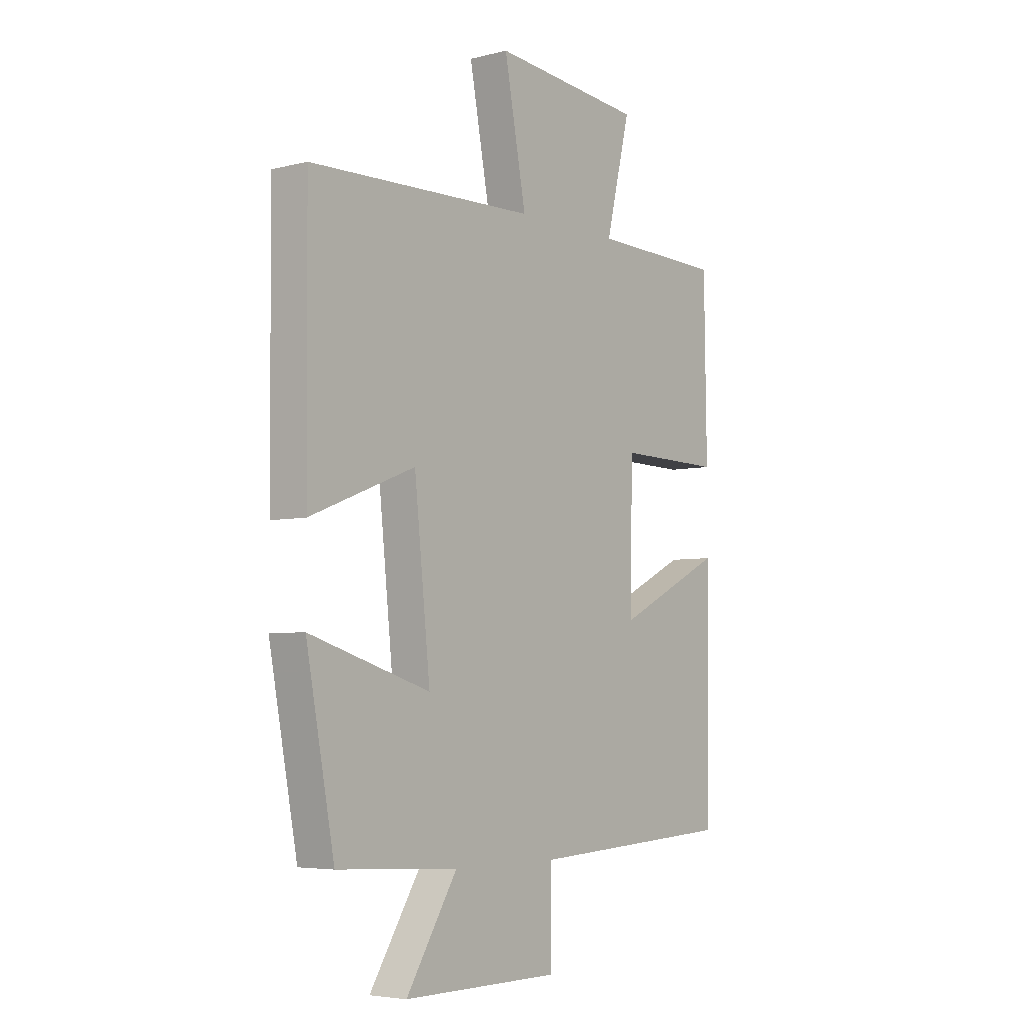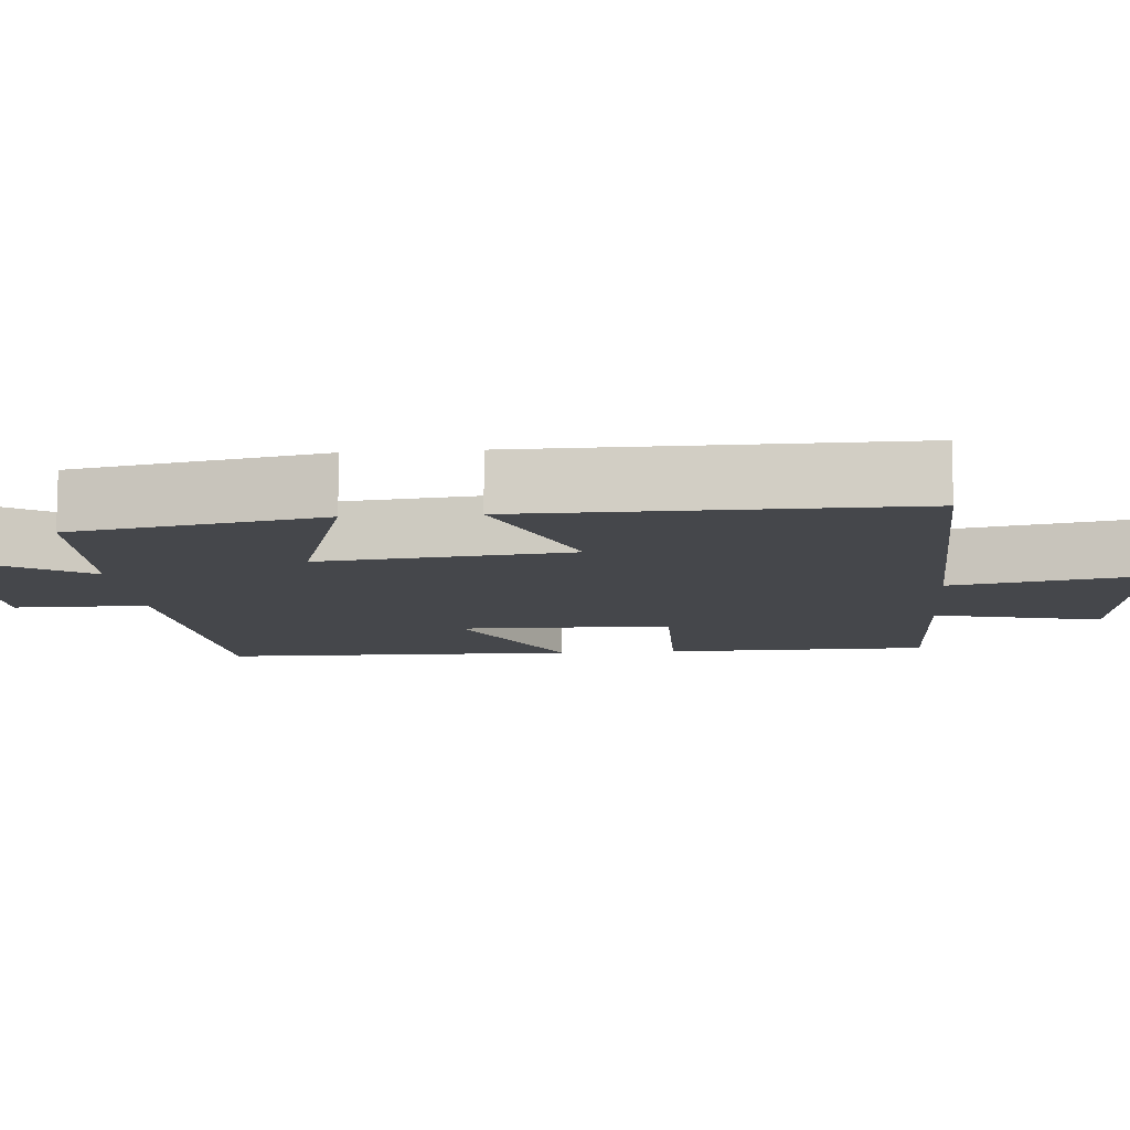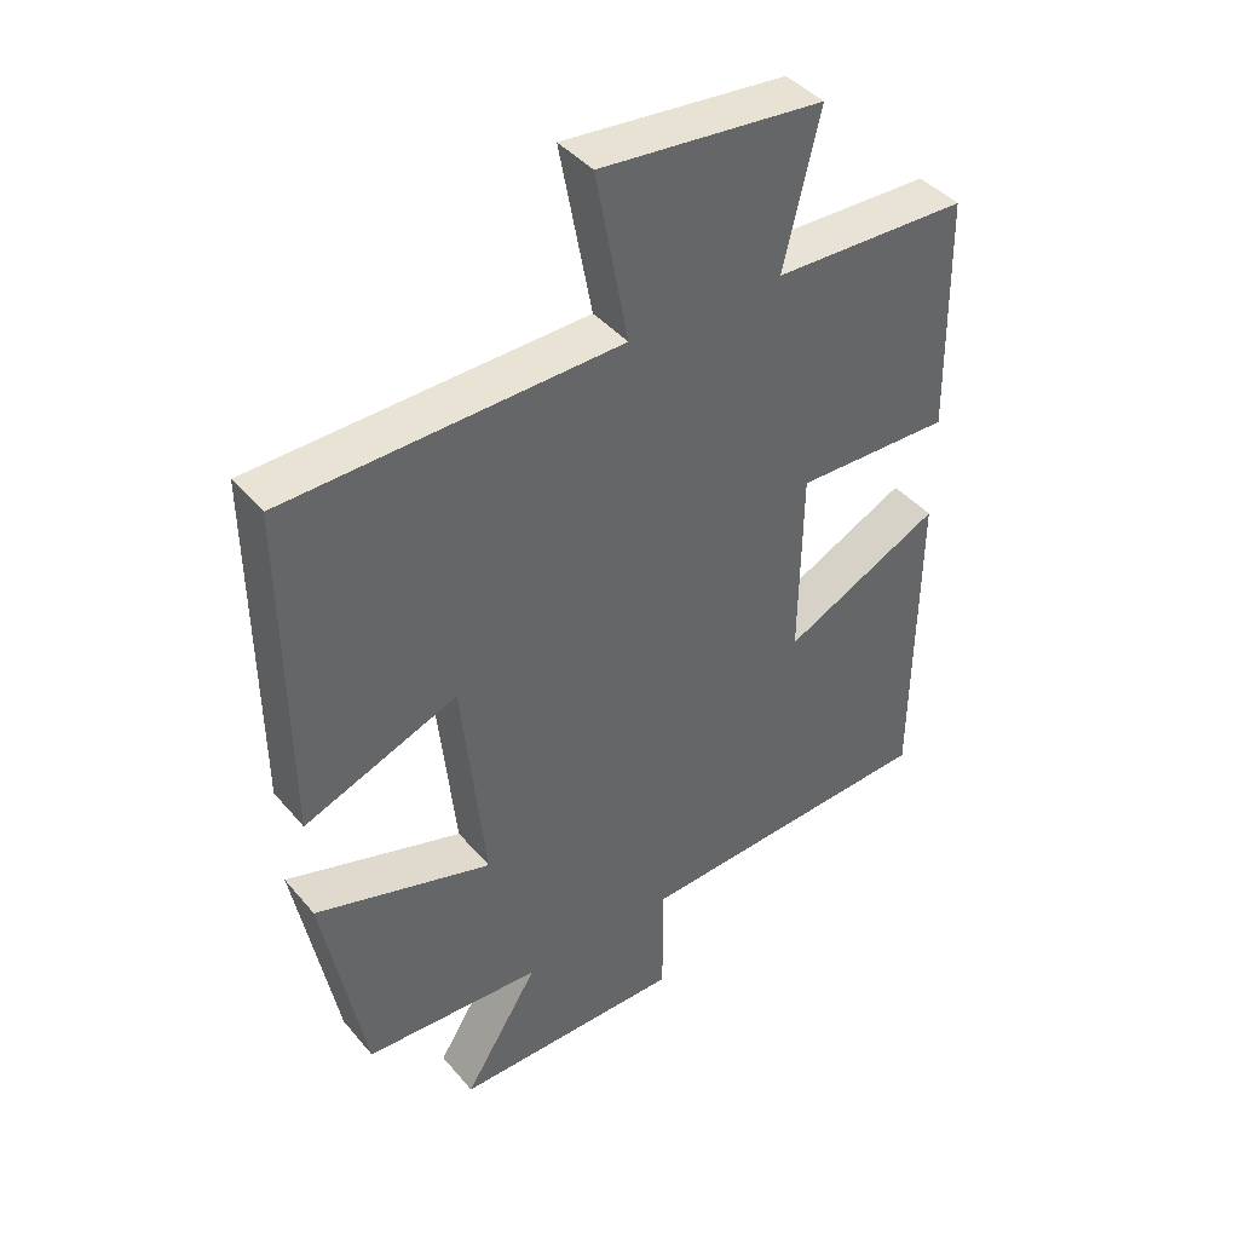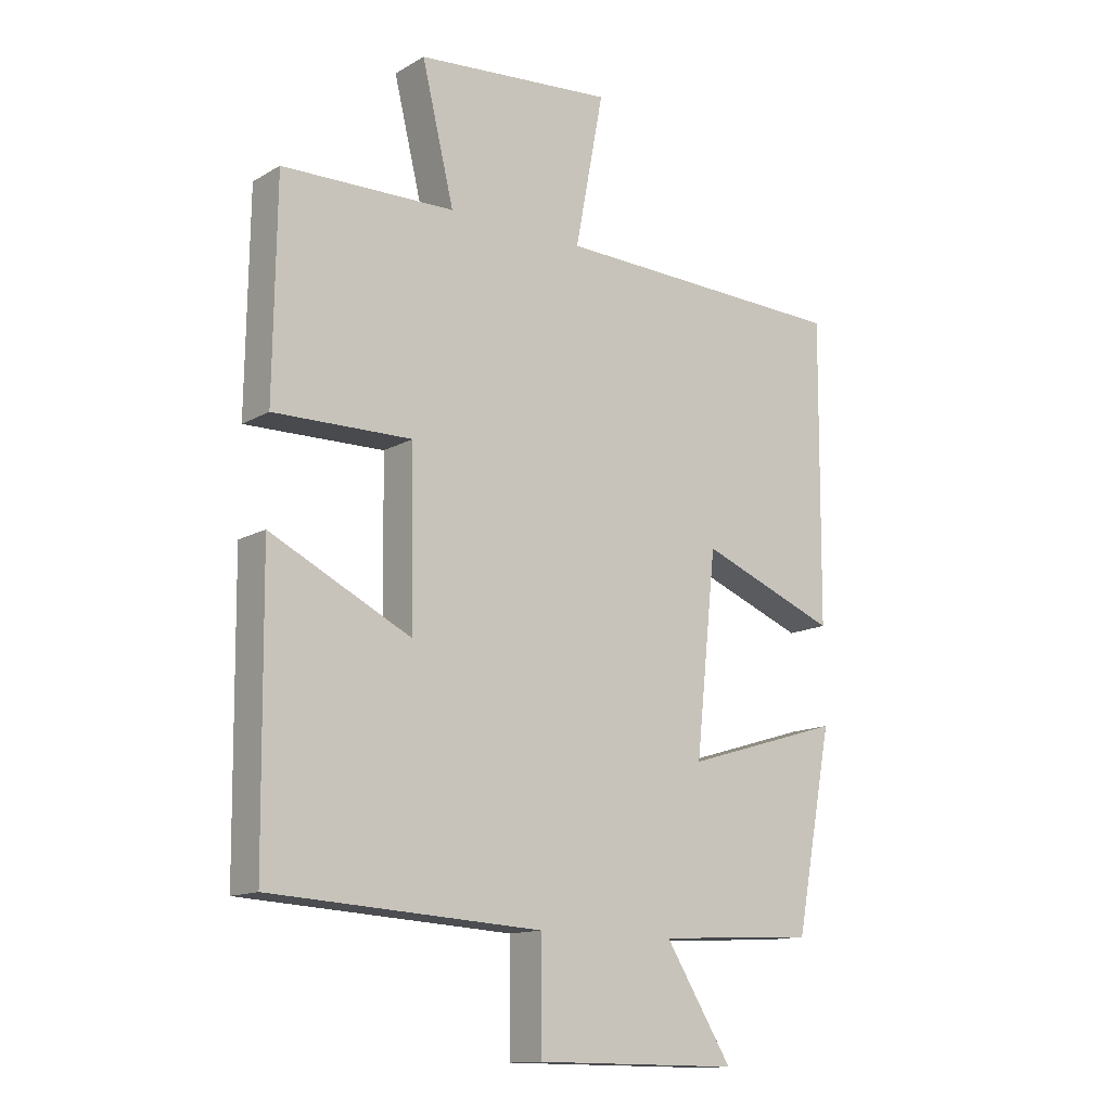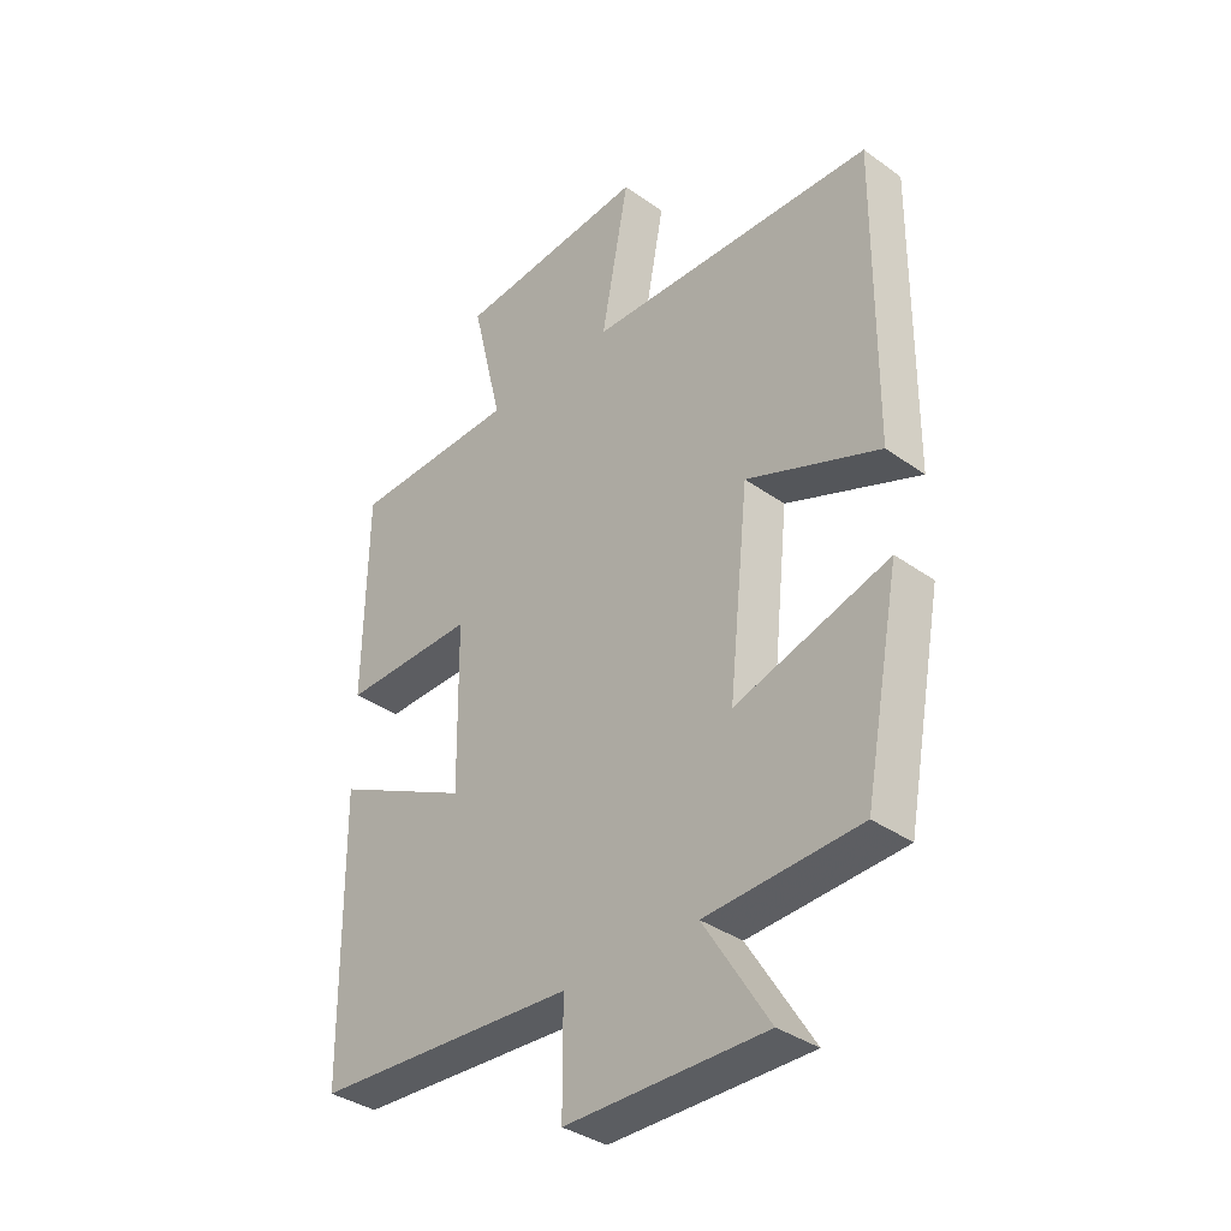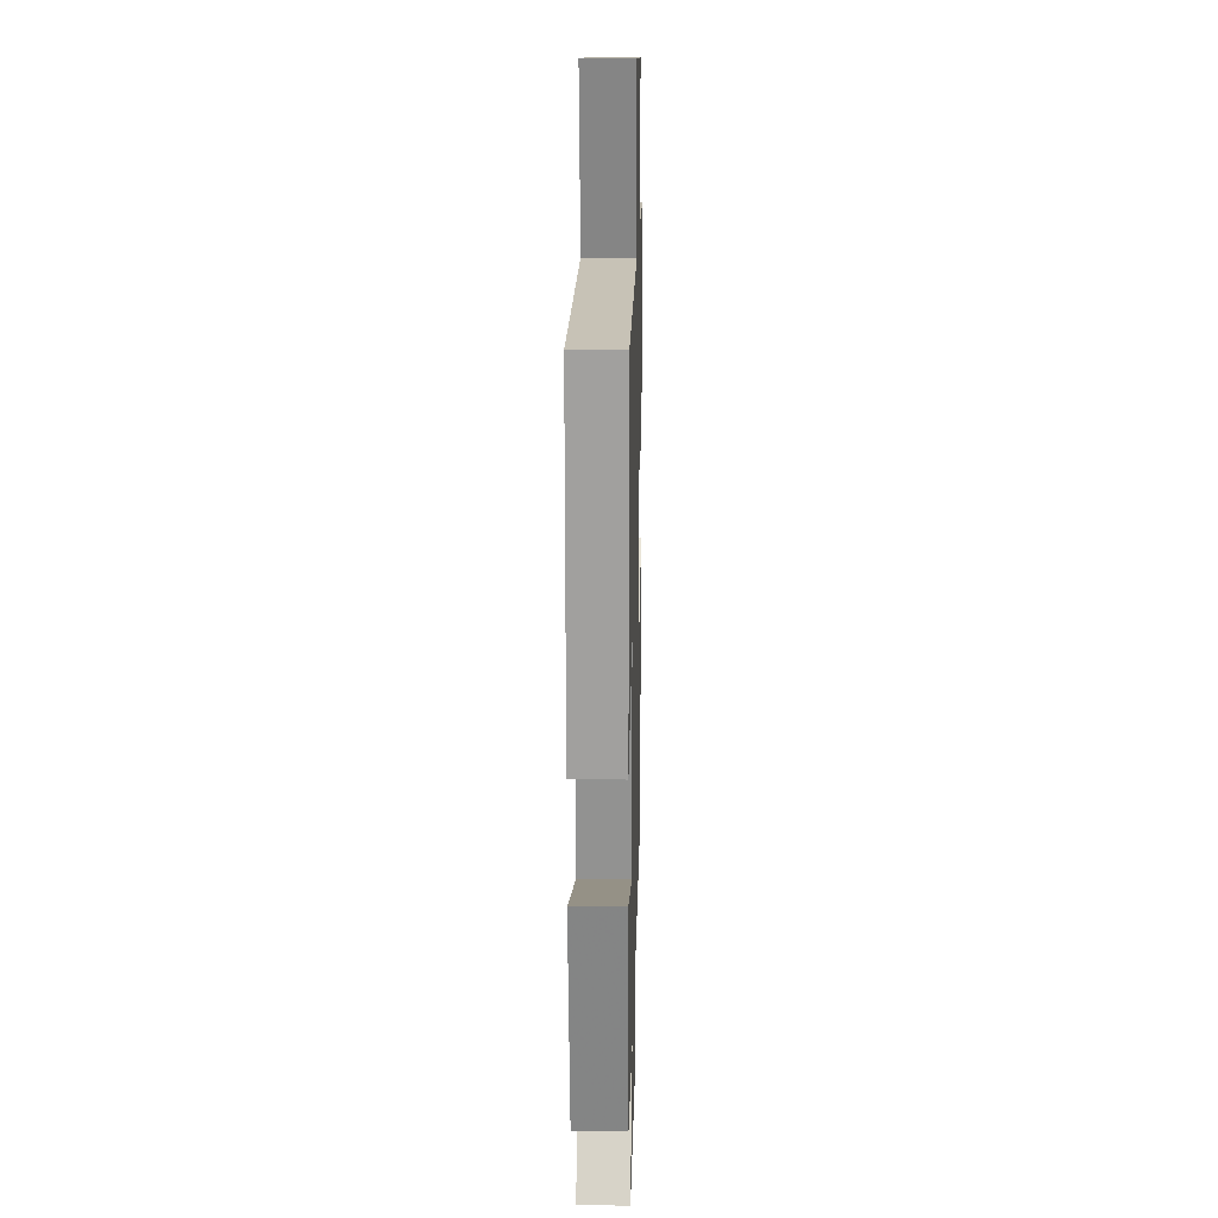
<metadata>
{"format":"obj","ext":"obj","renderer":"f3d","projection":"perspective","resolution":1024,"background":"white","views":[{"elev":-5.1,"azim":-51.9,"up":"+Z"},{"elev":-10.3,"azim":-85.2,"up":"+Y"},{"elev":41.9,"azim":-36.4,"up":"+Z"},{"elev":-13.5,"azim":141.8,"up":"+Z"},{"elev":-36.3,"azim":-132.9,"up":"+Z"},{"elev":17.5,"azim":-88.5,"up":"+Z"}]}
</metadata>
<code>
v 0.495 0.07 -0.474
v 0.05 0.07 -0.5
v 0.05 0.07 -0.674
v -0.288 0.07 -0.676
v -0.178 0.07 -0.5
v -0.439 0.07 -0.486
v -0.5 0.07 -0.164
v -0.24 0.07 -0.243
v -0.274 0.07 0.081
v -0.5 0.07 -0.008
v -0.504 0.07 0.485
v -0.015 0.07 0.5
v -0.062 0.07 0.749
v 0.264 0.07 0.719
v 0.211 0.07 0.5
v 0.495 0.07 0.493
v 0.5 0.07 0.148
v 0.273 0.07 0.152
v 0.269 0.07 -0.124
v 0.5 0.07 -0.01
v 0.495 0 -0.474
v 0.05 0 -0.5
v 0.05 0 -0.674
v -0.288 0 -0.676
v -0.178 0 -0.5
v -0.439 0 -0.486
v -0.5 0 -0.164
v -0.24 0 -0.243
v -0.274 0 0.081
v -0.5 0 -0.008
v -0.504 0 0.485
v -0.015 0 0.5
v -0.062 0 0.749
v 0.264 0 0.719
v 0.211 0 0.5
v 0.495 0 0.493
v 0.5 0 0.148
v 0.273 0 0.152
v 0.269 0 -0.124
v 0.5 0 -0.01
f 19 20 1 2
f 18 19 2
f 15 16 17 18
f 15 18 2
f 12 13 14 15
f 12 15 2
f 9 10 11 12
f 8 9 12 2
f 5 6 7 8
f 5 8 2 3
f 3 4 5
f 22 21 40 39
f 22 39 38
f 38 37 36 35
f 22 38 35
f 35 34 33 32
f 22 35 32
f 32 31 30 29
f 22 32 29 28
f 28 27 26 25
f 23 22 28 25
f 25 24 23
f 1 21 22 2
f 2 22 23 3
f 3 23 24 4
f 4 24 25 5
f 5 25 26 6
f 6 26 27 7
f 7 27 28 8
f 8 28 29 9
f 9 29 30 10
f 10 30 31 11
f 11 31 32 12
f 12 32 33 13
f 13 33 34 14
f 14 34 35 15
f 15 35 36 16
f 16 36 37 17
f 17 37 38 18
f 18 38 39 19
f 19 39 40 20
f 20 40 21 1

</code>
